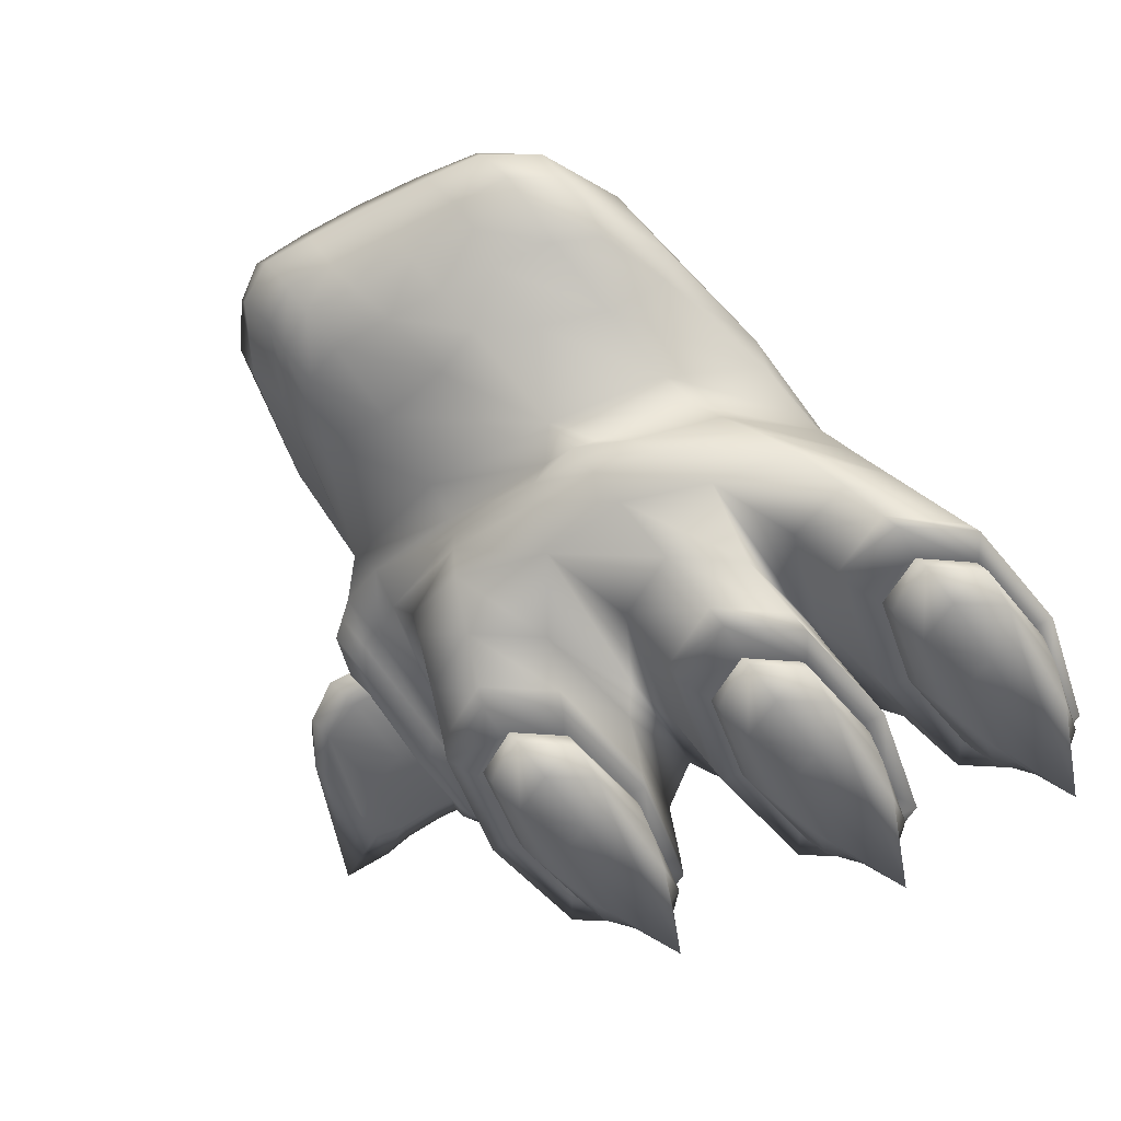
<metadata>
{"format":"obj","ext":"obj","renderer":"f3d","projection":"perspective","resolution":1024,"background":"white","views":[{"elev":-49.9,"azim":27.9,"up":"+Y"}]}
</metadata>
<code>
o polySurface65
v 0.4067 0.01959 -0.3744
v 0.5971 0.03067 -0.3932
v 0.5569 0.106 -0.3861
v 0.3664 0.09489 -0.3725
v 0.74 0.03898 -0.3108
v 0.6997 0.1143 -0.2975
v 0.6662 0.1769 -0.2804
v 0.5234 0.1686 -0.3696
v 0.3329 0.1575 -0.3539
v 0.735 0.01954 0.3037
v 0.5771 -0.0471 0.4855
v 0.5303 0.002429 0.5049
v 0.6931 0.08839 0.3209
v 0.4018 -0.1152 0.568
v 0.3252 -0.07734 0.5751
v 0.2453 -0.04584 0.6431
v 0.488 0.05349 0.5718
v 0.6647 0.1636 0.4117
v 0.7876 0.04175 -0.02004
v 0.7473 0.117 -0.004143
v 0.7139 0.1797 0.01866
v 0.4829 0.4486 -0.2197
v 0.5161 0.4579 0.08162
v 0.3425 0.5071 0.0821
v 0.3558 0.4821 -0.3359
v 0.4982 0.4526 0.5616
v 0.3312 0.5 0.5728
v 0.128 0.527 0.5728
v 0.1311 0.5351 0.0821
v 0.1471 0.5053 -0.3339
v -0.5477 0.04873 -0.2758
v -0.5614 0.05844 -0.08233
v -0.547 0.01097 -0.1129
v -0.5374 0.01347 -0.3694
v -0.5477 0.04873 0.115
v -0.5374 0.01347 0.1626
v -0.5121 -0.0179 0.08704
v -0.5133 -0.0315 -0.1245
v -0.5121 -0.0179 -0.3104
v 0.9665 -0.3558 0.1129
v 1.004 -0.3544 -0.1051
v 0.8622 -0.3638 -0.1051
v 0.8613 -0.3627 0.1892
v 0.9665 -0.3558 -0.3231
v 0.8613 -0.3627 -0.3994
v 0.7548 -0.3681 -0.3231
v 0.7185 -0.371 -0.1051
v 0.7548 -0.3681 0.1129
v 0.5908 0.318 -0.275
v 0.5492 0.396 -0.3071
v 0.3959 0.4072 -0.4308
v 0.4454 0.3146 -0.3807
v 0.195 0.4157 -0.4226
v 0.2523 0.3084 -0.3664
v -0.4744 0.3929 -0.2024
v -0.521 0.3975 0.08775
v -0.5009 0.3282 0.1047
v -0.462 0.3371 -0.2683
v -0.4992 0.3946 0.5631
v -0.4798 0.3279 0.5341
v -0.4223 0.2588 0.4919
v -0.441 0.2563 0.1139
v -0.4021 0.2603 -0.207
v 0.4537 0.3178 0.9625
v 0.3492 0.3117 1.023
v 0.3064 0.3776 1.067
v 0.4212 0.3751 1.008
v 0.2233 0.303 1.023
v 0.1724 0.3806 1.067
v 0.1257 0.4556 1.043
v 0.2772 0.4393 1.043
v 0.3836 0.4186 0.99
v 0.6393 0.3192 0.07093
v 0.6003 0.3922 0.08018
v 0.6167 0.3193 0.4812
v 0.5792 0.3895 0.5279
v 0.6299 0.2449 -0.2695
v 0.4871 0.2366 -0.3641
v 0.2966 0.2255 -0.3477
v -0.4236 0.1836 0.09611
v -0.3812 0.1861 -0.1918
v -0.4056 0.1889 0.4431
v -0.3845 0.1049 0.4131
v -0.4359 0.1264 0.06347
v -0.3981 0.1128 -0.2396
v 0.4823 0.2236 0.8468
v 0.3909 0.2036 0.8962
v 0.3697 0.2593 0.98
v 0.4802 0.2648 0.9169
v 0.2542 0.1865 0.9099
v 0.2429 0.2487 0.98
v 0.6775 0.2477 0.04705
v 0.6534 0.2505 0.4308
v 0.1701 -0.1287 0.5709
v -0.06529 -0.08447 0.4969
v -0.0726 -0.03264 0.5049
v 0.2028 -0.08446 0.5751
v -0.3177 -0.03033 0.3394
v -0.3241 0.02732 0.4106
v -0.08585 0.0201 0.5718
v -0.09026 0.2847 1.023
v -0.05421 0.2314 0.98
v -0.1736 0.2277 0.98
v -0.2014 0.2797 1.023
v -0.00309 0.1715 0.9099
v -0.1466 0.1723 0.8962
v -0.245 0.1813 0.8468
v -0.2707 0.2211 0.9169
v -0.2874 0.2747 0.9625
v -0.1613 0.4389 1.043
v -0.1247 0.3633 1.067
v -0.2368 0.346 1.067
v -0.2841 0.4066 1.043
v -0.3296 0.3314 1.008
v -0.3543 0.3757 0.99
v -0.2325 0.4832 -0.3298
v -0.2498 0.513 0.0821
v -0.4193 0.4628 0.0821
v -0.4008 0.4381 -0.3277
v -0.2384 0.5056 0.5728
v -0.4014 0.4574 0.5728
v -0.1208 0.2867 -0.3378
v -0.1807 0.3938 -0.4063
v -0.3452 0.3641 -0.3981
v -0.2853 0.2721 -0.3235
v -0.04667 0.1355 -0.3225
v -0.07912 0.2037 -0.315
v -0.254 0.1935 -0.2986
v -0.2332 0.1246 -0.3069
v -0.3336 -0.019 -0.2878
v -0.1647 -0.01364 -0.3408
v -0.2049 0.06165 -0.3315
v -0.3572 0.0509 -0.3306
v 0.02576 -0.002566 -0.3511
v -0.01449 0.07273 -0.3452
v 0.00181 -0.4113 0.1129
v 0.03846 -0.4103 -0.1051
v -0.1049 -0.42 -0.1051
v -0.1044 -0.4186 0.1892
v 0.00181 -0.4113 -0.3231
v -0.1044 -0.4186 -0.3994
v -0.2098 -0.4236 -0.3231
v -0.2472 -0.4269 -0.1051
v -0.2098 -0.4236 0.1129
v 0.2982 -0.1449 0.5929
v 0.2854 -0.1209 0.6115
v 0.09309 0.2389 0.98
v 0.06403 0.2932 1.023
v 0.1257 0.1779 0.9166
v 0.02019 0.3753 1.067
v -0.02264 0.4554 1.043
v -0.0663 0.5371 0.0821
v -0.04946 0.5056 -0.3318
v -0.06189 0.5288 0.5728
v 0.001035 0.4111 -0.4144
v 0.06098 0.299 -0.3521
v 0.2162 0.008513 -0.3613
v 0.176 0.08381 -0.3588
v 0.1425 0.1465 -0.3382
v 0.5723 -0.4537 0.1129
v 0.6099 -0.4524 -0.1051
v 0.4677 -0.462 -0.1051
v 0.467 -0.4608 0.1892
v 0.5723 -0.4537 -0.3231
v 0.467 -0.4608 -0.3994
v 0.3607 -0.466 -0.3231
v 0.3242 -0.4691 -0.1051
v 0.3607 -0.466 0.1129
v 0.9818 -0.3284 0.2013
v 1.029 -0.3256 -0.09585
v 1.049 -0.3486 -0.1051
v 1.002 -0.3514 0.1892
v 0.9818 -0.3284 -0.3873
v 1.002 -0.3514 -0.3994
v 0.839 -0.3367 -0.4769
v 0.8587 -0.3597 -0.4975
v 0.6961 -0.345 -0.3702
v 0.7158 -0.368 -0.3994
v 0.6485 -0.3478 -0.07304
v 0.6682 -0.3707 -0.1051
v 0.6961 -0.345 0.2184
v 0.7158 -0.368 0.1892
v 0.839 -0.3367 0.308
v 0.8587 -0.3597 0.2873
v 0.04863 -0.3807 0.2213
v 0.09624 -0.378 -0.07304
v 0.08755 -0.4032 -0.1051
v 0.03993 -0.406 0.1892
v 0.04863 -0.3807 -0.3674
v 0.03993 -0.406 -0.3994
v -0.09422 -0.389 -0.4655
v -0.1029 -0.4143 -0.4975
v -0.2371 -0.3973 -0.3674
v -0.2457 -0.4226 -0.3994
v -0.2847 -0.4001 -0.07304
v -0.2934 -0.4254 -0.1051
v -0.2371 -0.3973 0.2213
v -0.2457 -0.4226 0.1892
v -0.09422 -0.389 0.3194
v -0.1029 -0.4143 0.2873
v 0.5904 -0.416 0.2213
v 0.638 -0.4133 -0.07304
v 0.6556 -0.4461 -0.1051
v 0.6079 -0.4488 0.1892
v 0.5904 -0.416 -0.3674
v 0.6079 -0.4488 -0.3994
v 0.4476 -0.4243 -0.4655
v 0.4651 -0.4571 -0.4975
v 0.3047 -0.4326 -0.3674
v 0.3223 -0.4655 -0.3994
v 0.2571 -0.4354 -0.07304
v 0.2746 -0.4682 -0.1051
v 0.3047 -0.4326 0.2213
v 0.3223 -0.4655 0.1892
v 0.4476 -0.4243 0.3194
v 0.4651 -0.4571 0.2873
v 0.2975 0.4787 0.8858
v 0.1185 0.5024 0.8858
v 0.4445 0.437 0.8726
v 0.5158 0.3814 0.833
v 0.5489 0.3196 0.7801
v 0.436 0.1278 0.7312
v 0.5609 0.1963 0.7018
v 0.2894 0.09818 0.7853
v 0.5812 0.259 0.7273
v -0.1139 0.09578 0.7312
v 0.05446 0.08451 0.7853
v -0.2936 0.1466 0.7018
v -0.3513 0.2048 0.7273
v -0.366 0.2663 0.7801
v -0.4167 0.3272 0.833
v -0.4338 0.3859 0.8726
v -0.3476 0.4412 0.8858
v -0.2041 0.4837 0.8858
v 0.1667 0.1011 0.8375
v -0.04866 0.5041 0.8858
v 0.1061 0.2145 -0.3313
v 0.7869 -0.2761 -0.415
v 0.644 -0.2844 -0.2827
v 0.9297 -0.2678 -0.3511
v 0.8623 -0.1778 -0.3167
v 0.7195 -0.1861 -0.3626
v 0.5355 -0.216 -0.2423
v 0.5964 -0.2872 0.02308
v 0.644 -0.2844 0.306
v 0.5608 -0.2567 0.08715
v 0.5351 -0.224 0.4654
v 0.7869 -0.2761 0.3699
v 0.9297 -0.2678 0.2375
v 0.7168 -0.1965 0.4357
v 0.8616 -0.1804 0.2756
v 0.9773 -0.265 -0.06819
v 0.9099 -0.1751 -0.03963
v 0.4001 -0.3355 -0.3693
v 0.2573 -0.3438 -0.2712
v 0.543 -0.3272 -0.2712
v 0.3371 -0.2176 -0.2914
v 0.1437 -0.2386 -0.2335
v 0.2096 -0.3466 0.02308
v 0.2573 -0.3438 0.3174
v 0.1556 -0.28 0.08715
v 0.1523 -0.2461 0.473
v 0.4001 -0.3355 0.4155
v 0.543 -0.3272 0.3174
v 0.3477 -0.2374 0.5184
v 0.5906 -0.3245 0.02308
v -0.07208 -0.3247 -0.3693
v -0.2149 -0.333 -0.2712
v 0.07075 -0.3164 -0.2712
v -0.06666 -0.2315 -0.2886
v -0.2095 -0.2398 -0.1905
v -0.2625 -0.3358 0.02308
v -0.2149 -0.333 0.3174
v -0.2571 -0.2426 0.1014
v -0.2062 -0.2422 0.3964
v -0.07208 -0.3247 0.4155
v 0.07075 -0.3164 0.3174
v -0.05339 -0.241 0.5042
v 0.1184 -0.3137 0.02308
v 0.8442 -0.06421 -0.02773
v 0.7966 -0.06698 -0.3102
v 0.7939 -0.07736 0.2931
v 0.6431 -0.1168 0.4683
v 0.4606 -0.1581 0.5451
v 0.3152 -0.1768 0.5707
v 0.1593 -0.1756 0.5565
v -0.05501 -0.1574 0.514
v -0.2376 -0.1374 0.3771
v -0.3565 -0.04216 0.01725
v -0.2985 -0.1307 0.07995
v -0.2509 -0.1279 -0.2044
v 0.08239 -0.1085 -0.3083
v -0.1081 -0.1196 -0.3028
v 0.4633 -0.08637 -0.3306
v 0.2728 -0.09745 -0.3138
v 0.6538 -0.07529 -0.3703
v -0.4946 0.07591 -0.2786
v -0.5026 0.09091 -0.009267
v -0.5407 0.08095 -0.04691
v -0.5327 0.06596 -0.3162
v -0.4946 0.07591 0.246
v -0.5327 0.06596 0.2083
v -0.4705 0.03094 0.3173
v -0.5086 0.02098 0.2797
v -0.4465 -0.01403 0.2113
v -0.4846 -0.02399 0.1736
v -0.4385 -0.02902 -0.06551
v -0.4766 -0.03898 -0.1032
v -0.4465 -0.01403 -0.3282
v -0.4846 -0.02399 -0.3659
v -0.4705 0.03094 -0.3921
v -0.5086 0.02098 -0.4297
v -0.4649 0.1008 0.02793
v -0.4569 0.08576 -0.2414
v -0.4569 0.08576 0.2832
v -0.4329 0.04079 0.3545
v -0.4088 -0.004189 0.2485
v -0.4008 -0.01918 -0.02831
v -0.4088 -0.004189 -0.291
v -0.4329 0.04079 -0.3549
v 0.7559 -0.3719 0.1188
v 0.7207 -0.3739 -0.1071
v 0.7137 -0.3608 -0.1071
v 0.7489 -0.3587 0.1188
v 0.7559 -0.3719 -0.3329
v 0.7489 -0.3587 -0.3329
v 0.9669 -0.3596 0.1188
v 0.8614 -0.3658 0.1941
v 0.8544 -0.3526 0.1941
v 0.9598 -0.3465 0.1188
v 0.9669 -0.3596 -0.3329
v 1.002 -0.3576 -0.1071
v 0.995 -0.3444 -0.1071
v 0.9598 -0.3465 -0.3329
v 0.8614 -0.3658 -0.4082
v 0.8544 -0.3526 -0.4082
v 0.995 -0.4348 -0.3518
v 0.8994 -0.4368 -0.4227
v 0.9147 -0.4656 -0.4485
v 0.9766 -0.462 -0.3496
v 0.8074 -0.4457 -0.3518
v 0.8529 -0.4692 -0.3496
v 0.7756 -0.444 -0.1577
v 0.821 -0.471 -0.2477
v 0.8074 -0.4457 0.04977
v 0.8529 -0.4692 -0.08465
v 0.8994 -0.4368 0.1073
v 0.9147 -0.4656 -0.04692
v 0.995 -0.4348 0.04977
v 0.9766 -0.462 -0.08465
v 1.023 -0.4296 -0.1577
v 1.009 -0.4601 -0.2477
v 0.9847 -0.3929 -0.3329
v 0.8792 -0.399 -0.4082
v 0.7737 -0.4051 -0.3329
v 0.9847 -0.3929 0.1188
v 1.02 -0.3908 -0.1071
v 0.7737 -0.4051 0.1188
v 0.8792 -0.399 0.1941
v 0.7385 -0.4072 -0.1071
v 0.941 -0.5147 -0.4624
v 0.3522 -0.4616 0.1188
v 0.3171 -0.4637 -0.1071
v 0.31 -0.4505 -0.1071
v 0.3452 -0.4485 0.1188
v 0.3522 -0.4616 -0.3329
v 0.3452 -0.4485 -0.3329
v 0.5632 -0.4493 0.1188
v 0.4577 -0.4555 0.1941
v 0.4507 -0.4423 0.1941
v 0.5562 -0.4362 0.1188
v 0.5632 -0.4493 -0.3329
v 0.5984 -0.4473 -0.1071
v 0.5914 -0.4341 -0.1071
v 0.5562 -0.4362 -0.3329
v 0.4577 -0.4555 -0.4082
v 0.4507 -0.4423 -0.4082
v 0.5913 -0.5245 -0.3518
v 0.4957 -0.5265 -0.4227
v 0.5111 -0.5553 -0.4485
v 0.573 -0.5517 -0.3496
v 0.4038 -0.5354 -0.3518
v 0.4492 -0.5589 -0.3496
v 0.3719 -0.5337 -0.1577
v 0.4173 -0.5608 -0.2477
v 0.4038 -0.5354 0.04977
v 0.4492 -0.5589 -0.08465
v 0.4957 -0.5265 0.1073
v 0.5111 -0.5553 -0.04692
v 0.5913 -0.5245 0.04977
v 0.573 -0.5517 -0.08465
v 0.6195 -0.5193 -0.1577
v 0.6049 -0.5499 -0.2477
v 0.581 -0.4826 -0.3329
v 0.4755 -0.4887 -0.4082
v 0.37 -0.4949 -0.3329
v 0.581 -0.4826 0.1188
v 0.6162 -0.4805 -0.1071
v 0.37 -0.4949 0.1188
v 0.4755 -0.4887 0.1941
v 0.3348 -0.4969 -0.1071
v 0.5374 -0.6045 -0.4624
v -0.1907 -0.4304 0.1188
v -0.2258 -0.4325 -0.1071
v -0.2329 -0.4193 -0.1071
v -0.1977 -0.4172 0.1188
v -0.1907 -0.4304 -0.3329
v -0.1977 -0.4172 -0.3329
v 0.02034 -0.4181 0.1188
v -0.08515 -0.4243 0.1941
v -0.09219 -0.4111 0.1941
v 0.01331 -0.405 0.1188
v 0.02034 -0.4181 -0.3329
v 0.05551 -0.4161 -0.1071
v 0.04847 -0.4029 -0.1071
v 0.01331 -0.405 -0.3329
v -0.08515 -0.4243 -0.4082
v -0.09219 -0.4111 -0.4082
v 0.04843 -0.4933 -0.3518
v -0.04718 -0.4953 -0.4227
v -0.03179 -0.5241 -0.4485
v 0.03008 -0.5205 -0.3496
v -0.1391 -0.5042 -0.3518
v -0.09367 -0.5277 -0.3496
v -0.171 -0.5025 -0.1577
v -0.1256 -0.5296 -0.2477
v -0.1391 -0.5042 0.04977
v -0.09367 -0.5277 -0.08465
v -0.04718 -0.4953 0.1073
v -0.03179 -0.5241 -0.04692
v 0.04843 -0.4933 0.04977
v 0.03008 -0.5205 -0.08465
v 0.07661 -0.4881 -0.1577
v 0.06198 -0.5186 -0.2477
v 0.03812 -0.4514 -0.3329
v -0.06739 -0.4575 -0.4082
v -0.1729 -0.4637 -0.3329
v 0.03812 -0.4514 0.1188
v 0.07328 -0.4493 -0.1071
v -0.1729 -0.4637 0.1188
v -0.06739 -0.4575 0.1941
v -0.2081 -0.4657 -0.1071
v -0.00553 -0.5733 -0.4624
v -0.5343 0.04962 0.1078
v -0.544 0.05927 -0.08718
v -0.5109 0.06292 -0.08718
v -0.5011 0.05328 0.1078
v -0.5343 0.04962 -0.2822
v -0.5011 0.05328 -0.2822
v -0.4757 -0.008247 0.1078
v -0.505 0.02069 0.1728
v -0.4718 0.02434 0.1728
v -0.4425 -0.004593 0.1078
v -0.4757 -0.008247 -0.2822
v -0.4659 -0.01789 -0.08718
v -0.4328 -0.01424 -0.08718
v -0.4425 -0.004593 -0.2822
v -0.505 0.02069 -0.3472
v -0.4718 0.02434 -0.3472
v -0.6667 -0.02571 -0.2984
v -0.6841 0.000963 -0.3597
v -0.7566 -0.007026 -0.3819
v -0.7394 -0.024 -0.2965
v -0.7187 0.02573 -0.2984
v -0.7738 0.009944 -0.2965
v -0.7184 0.03491 -0.1309
v -0.7826 0.01869 -0.2086
v -0.7187 0.02573 0.04819
v -0.7738 0.009944 -0.06783
v -0.6841 0.000963 0.09789
v -0.7566 -0.007026 -0.03527
v -0.6667 -0.02571 0.04819
v -0.7394 -0.024 -0.06783
v -0.6497 -0.03299 -0.1309
v -0.7305 -0.03275 -0.2086
v -0.5595 -0.01748 -0.2822
v -0.5888 0.01146 -0.3472
v -0.6181 0.0404 -0.2822
v -0.5595 -0.01748 0.1078
v -0.5497 -0.02712 -0.08718
v -0.6181 0.0404 0.1078
v -0.5888 0.01146 0.1728
v -0.6278 0.05004 -0.08718
v -0.8804 -0.02067 -0.3939
f 1 4 3 2
f 2 3 6 5
f 3 8 7 6
f 4 9 8 3
f 10 13 12 11
f 11 12 15 14
f 12 17 16 15
f 13 18 17 12
f 5 6 20 19
f 19 20 13 10
f 20 21 18 13
f 6 7 21 20
f 22 25 24 23
f 23 24 27 26
f 24 29 28 27
f 25 30 29 24
f 31 34 33 32
f 32 33 36 35
f 33 38 37 36
f 34 39 38 33
f 40 43 42 41
f 41 42 45 44
f 42 47 46 45
f 43 48 47 42
f 49 52 51 50
f 50 51 25 22
f 51 53 30 25
f 52 54 53 51
f 55 58 57 56
f 56 57 60 59
f 57 62 61 60
f 58 63 62 57
f 64 67 66 65
f 65 66 69 68
f 66 71 70 69
f 67 72 71 66
f 49 50 74 73
f 73 74 76 75
f 74 23 26 76
f 50 22 23 74
f 7 8 78 77
f 77 78 52 49
f 78 79 54 52
f 8 9 79 78
f 63 81 80 62
f 62 80 82 61
f 80 84 83 82
f 81 85 84 80
f 86 89 88 87
f 87 88 91 90
f 88 65 68 91
f 89 64 65 88
f 7 77 92 21
f 21 92 93 18
f 92 73 75 93
f 77 49 73 92
f 94 97 96 95
f 95 96 99 98
f 96 100 83 99
f 97 16 100 96
f 101 104 103 102
f 102 103 106 105
f 103 108 107 106
f 104 109 108 103
f 110 113 112 111
f 111 112 104 101
f 112 114 109 104
f 113 115 114 112
f 116 119 118 117
f 117 118 121 120
f 118 56 59 121
f 119 55 56 118
f 122 125 124 123
f 123 124 119 116
f 124 58 55 119
f 125 63 58 124
f 126 129 128 127
f 127 128 125 122
f 128 81 63 125
f 129 85 81 128
f 130 133 132 131
f 131 132 135 134
f 132 129 126 135
f 133 85 129 132
f 136 139 138 137
f 137 138 141 140
f 138 143 142 141
f 139 144 143 138
f 14 15 146 145
f 94 145 146 97
f 16 97 146 15
f 68 148 147 91
f 91 147 149 90
f 147 102 105 149
f 148 101 102 147
f 70 151 150 69
f 69 150 148 68
f 150 111 101 148
f 151 110 111 150
f 30 153 152 29
f 29 152 154 28
f 152 117 120 154
f 153 116 117 152
f 54 156 155 53
f 53 155 153 30
f 155 123 116 153
f 156 122 123 155
f 134 135 158 157
f 157 158 4 1
f 158 159 9 4
f 135 126 159 158
f 160 163 162 161
f 161 162 165 164
f 162 167 166 165
f 163 168 167 162
f 169 172 171 170
f 170 171 174 173
f 171 41 44 174
f 172 40 41 171
f 173 174 176 175
f 175 176 178 177
f 176 45 46 178
f 174 44 45 176
f 177 178 180 179
f 179 180 182 181
f 180 47 48 182
f 178 46 47 180
f 181 182 184 183
f 183 184 172 169
f 184 43 40 172
f 182 48 43 184
f 185 188 187 186
f 186 187 190 189
f 187 137 140 190
f 188 136 137 187
f 189 190 192 191
f 191 192 194 193
f 192 141 142 194
f 190 140 141 192
f 193 194 196 195
f 195 196 198 197
f 196 143 144 198
f 194 142 143 196
f 197 198 200 199
f 199 200 188 185
f 200 139 136 188
f 198 144 139 200
f 201 204 203 202
f 202 203 206 205
f 203 161 164 206
f 204 160 161 203
f 205 206 208 207
f 207 208 210 209
f 208 165 166 210
f 206 164 165 208
f 209 210 212 211
f 211 212 214 213
f 212 167 168 214
f 210 166 167 212
f 213 214 216 215
f 215 216 204 201
f 216 163 160 204
f 214 168 163 216
f 28 218 217 27
f 27 217 219 26
f 217 71 72 219
f 218 70 71 217
f 26 219 220 76
f 76 220 221 75
f 220 67 64 221
f 219 72 67 220
f 18 223 222 17
f 17 222 224 16
f 222 87 90 224
f 223 86 87 222
f 75 221 225 93
f 93 225 223 18
f 225 89 86 223
f 221 64 89 225
f 16 227 226 100
f 100 226 228 83
f 226 106 107 228
f 227 105 106 226
f 83 228 229 82
f 82 229 230 61
f 229 108 109 230
f 228 107 108 229
f 61 230 231 60
f 60 231 232 59
f 231 114 115 232
f 230 109 114 231
f 59 232 233 121
f 121 233 234 120
f 233 113 110 234
f 232 115 113 233
f 16 224 235 227
f 105 227 235 149
f 90 149 235 224
f 120 234 236 154
f 154 236 218 28
f 236 151 70 218
f 234 110 151 236
f 126 127 237 159
f 159 237 79 9
f 237 156 54 79
f 127 122 156 237
f 177 239 238 175
f 175 238 240 173
f 238 242 241 240
f 239 243 242 238
f 181 245 244 179
f 179 244 239 177
f 244 246 243 239
f 245 247 246 244
f 169 249 248 183
f 183 248 245 181
f 248 250 247 245
f 249 251 250 248
f 241 253 252 240
f 240 252 170 173
f 252 249 169 170
f 253 251 249 252
f 209 255 254 207
f 207 254 256 205
f 254 257 243 256
f 255 258 257 254
f 213 260 259 211
f 211 259 255 209
f 259 261 258 255
f 260 262 261 259
f 201 264 263 215
f 215 263 260 213
f 263 265 262 260
f 264 247 265 263
f 243 246 266 256
f 256 266 202 205
f 266 264 201 202
f 246 247 264 266
f 193 268 267 191
f 191 267 269 189
f 267 270 258 269
f 268 271 270 267
f 197 273 272 195
f 195 272 268 193
f 272 274 271 268
f 273 275 274 272
f 185 277 276 199
f 199 276 273 197
f 276 278 275 273
f 277 262 278 276
f 258 261 279 269
f 269 279 186 189
f 279 277 185 186
f 261 262 277 279
f 241 281 280 253
f 253 280 282 251
f 280 19 10 282
f 281 5 19 280
f 251 282 283 250
f 250 283 284 247
f 283 11 14 284
f 282 10 11 283
f 247 284 285 265
f 265 285 286 262
f 285 145 94 286
f 284 14 145 285
f 262 286 287 278
f 278 287 288 275
f 287 95 98 288
f 286 94 95 287
f 130 291 290 289
f 289 290 288 98
f 290 274 275 288
f 291 271 274 290
f 258 270 293 292
f 292 293 131 134
f 293 291 130 131
f 270 271 291 293
f 243 257 295 294
f 294 295 157 1
f 295 292 134 157
f 257 258 292 295
f 241 242 296 281
f 281 296 2 5
f 296 294 1 2
f 242 243 294 296
f 297 300 299 298
f 298 299 302 301
f 299 32 35 302
f 300 31 32 299
f 301 302 304 303
f 303 304 306 305
f 304 36 37 306
f 302 35 36 304
f 305 306 308 307
f 307 308 310 309
f 308 38 39 310
f 306 37 38 308
f 309 310 312 311
f 311 312 300 297
f 312 34 31 300
f 310 39 34 312
f 85 314 313 84
f 84 313 315 83
f 313 298 301 315
f 314 297 298 313
f 83 315 316 99
f 99 316 317 98
f 316 303 305 317
f 315 301 303 316
f 98 317 318 289
f 289 318 319 130
f 318 307 309 319
f 317 305 307 318
f 130 319 320 133
f 133 320 314 85
f 320 311 297 314
f 319 309 311 320
f 321 324 323 322
f 322 323 326 325
f 327 330 329 328
f 328 329 324 321
f 331 334 333 332
f 332 333 330 327
f 325 326 336 335
f 335 336 334 331
f 337 340 339 338
f 341 338 339 342
f 341 342 344 343
f 345 343 344 346
f 345 346 348 347
f 349 347 348 350
f 349 350 352 351
f 337 351 352 340
f 337 338 354 353
f 353 354 335 331
f 354 355 325 335
f 338 341 355 354
f 349 351 357 356
f 356 357 332 327
f 357 353 331 332
f 351 337 353 357
f 345 347 359 358
f 358 359 328 321
f 359 356 327 328
f 347 349 356 359
f 341 343 360 355
f 355 360 322 325
f 360 358 321 322
f 343 345 358 360
f 340 361 339
f 339 361 342
f 342 361 344
f 344 361 346
f 346 361 348
f 348 361 350
f 350 361 352
f 352 361 340
f 362 365 364 363
f 363 364 367 366
f 368 371 370 369
f 369 370 365 362
f 372 375 374 373
f 373 374 371 368
f 366 367 377 376
f 376 377 375 372
f 378 381 380 379
f 382 379 380 383
f 382 383 385 384
f 386 384 385 387
f 386 387 389 388
f 390 388 389 391
f 390 391 393 392
f 378 392 393 381
f 378 379 395 394
f 394 395 376 372
f 395 396 366 376
f 379 382 396 395
f 390 392 398 397
f 397 398 373 368
f 398 394 372 373
f 392 378 394 398
f 386 388 400 399
f 399 400 369 362
f 400 397 368 369
f 388 390 397 400
f 382 384 401 396
f 396 401 363 366
f 401 399 362 363
f 384 386 399 401
f 381 402 380
f 380 402 383
f 383 402 385
f 385 402 387
f 387 402 389
f 389 402 391
f 391 402 393
f 393 402 381
f 403 406 405 404
f 404 405 408 407
f 409 412 411 410
f 410 411 406 403
f 413 416 415 414
f 414 415 412 409
f 407 408 418 417
f 417 418 416 413
f 419 422 421 420
f 423 420 421 424
f 423 424 426 425
f 427 425 426 428
f 427 428 430 429
f 431 429 430 432
f 431 432 434 433
f 419 433 434 422
f 419 420 436 435
f 435 436 417 413
f 436 437 407 417
f 420 423 437 436
f 431 433 439 438
f 438 439 414 409
f 439 435 413 414
f 433 419 435 439
f 427 429 441 440
f 440 441 410 403
f 441 438 409 410
f 429 431 438 441
f 423 425 442 437
f 437 442 404 407
f 442 440 403 404
f 425 427 440 442
f 422 443 421
f 421 443 424
f 424 443 426
f 426 443 428
f 428 443 430
f 430 443 432
f 432 443 434
f 434 443 422
f 444 447 446 445
f 445 446 449 448
f 450 453 452 451
f 451 452 447 444
f 454 457 456 455
f 455 456 453 450
f 448 449 459 458
f 458 459 457 454
f 460 463 462 461
f 464 461 462 465
f 464 465 467 466
f 468 466 467 469
f 468 469 471 470
f 472 470 471 473
f 472 473 475 474
f 460 474 475 463
f 460 461 477 476
f 476 477 458 454
f 477 478 448 458
f 461 464 478 477
f 472 474 480 479
f 479 480 455 450
f 480 476 454 455
f 474 460 476 480
f 468 470 482 481
f 481 482 451 444
f 482 479 450 451
f 470 472 479 482
f 464 466 483 478
f 478 483 445 448
f 483 481 444 445
f 466 468 481 483
f 463 484 462
f 462 484 465
f 465 484 467
f 467 484 469
f 469 484 471
f 471 484 473
f 473 484 475
f 475 484 463

</code>
